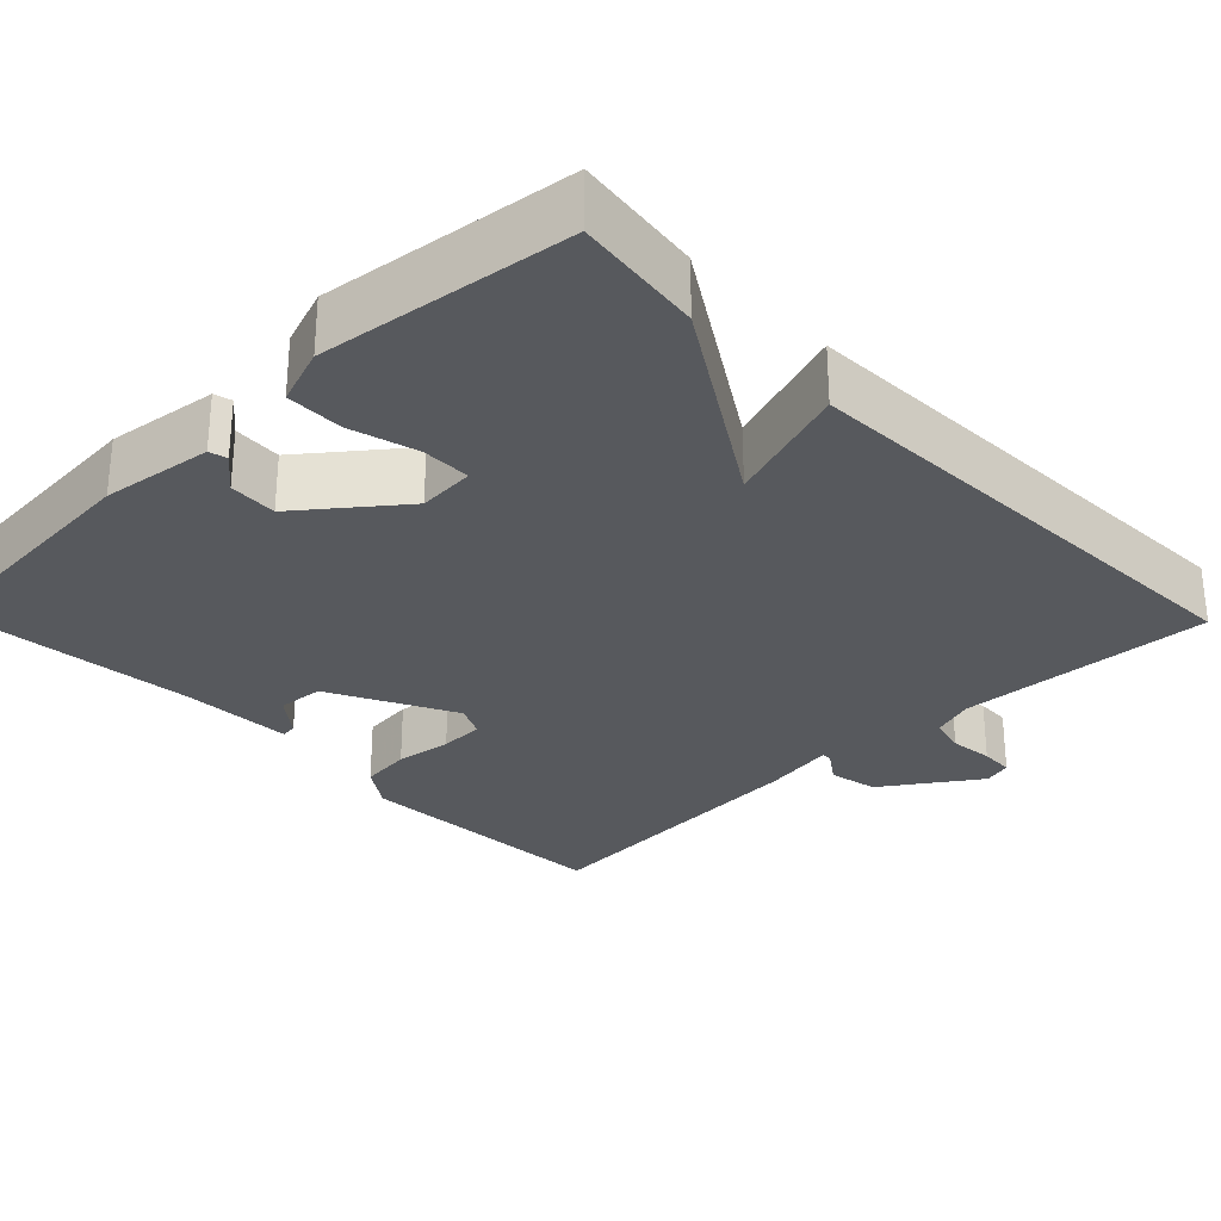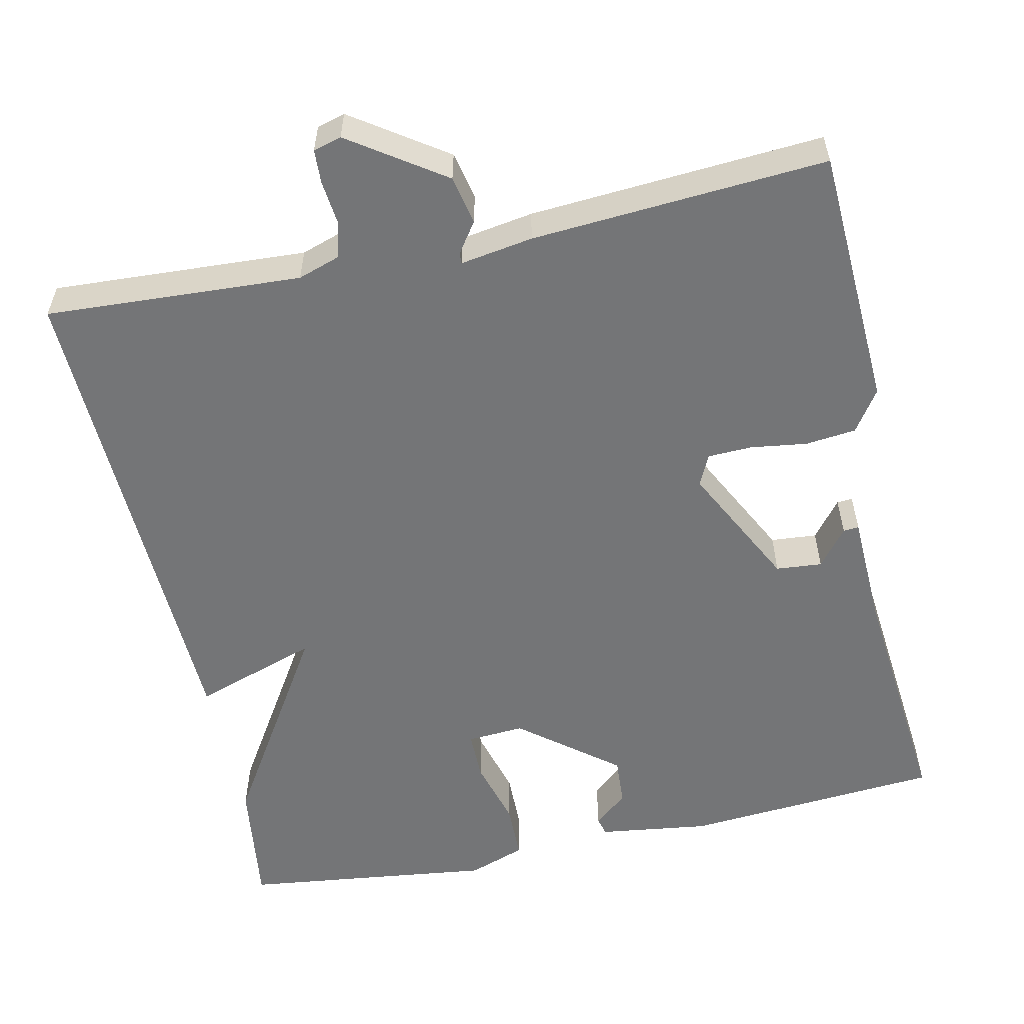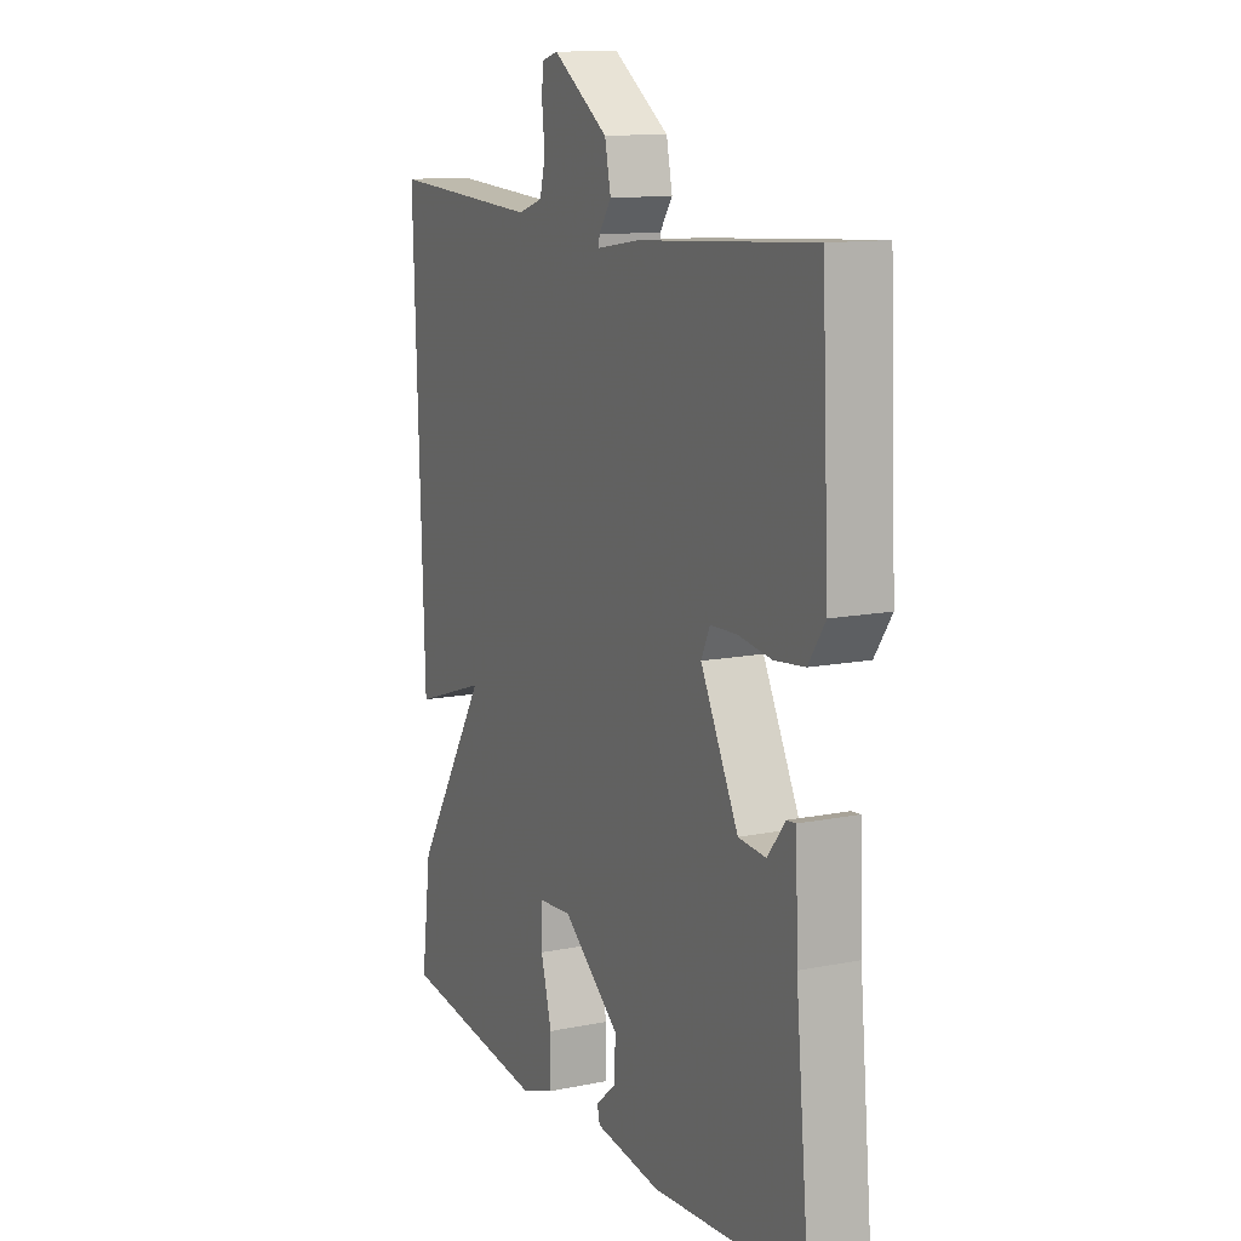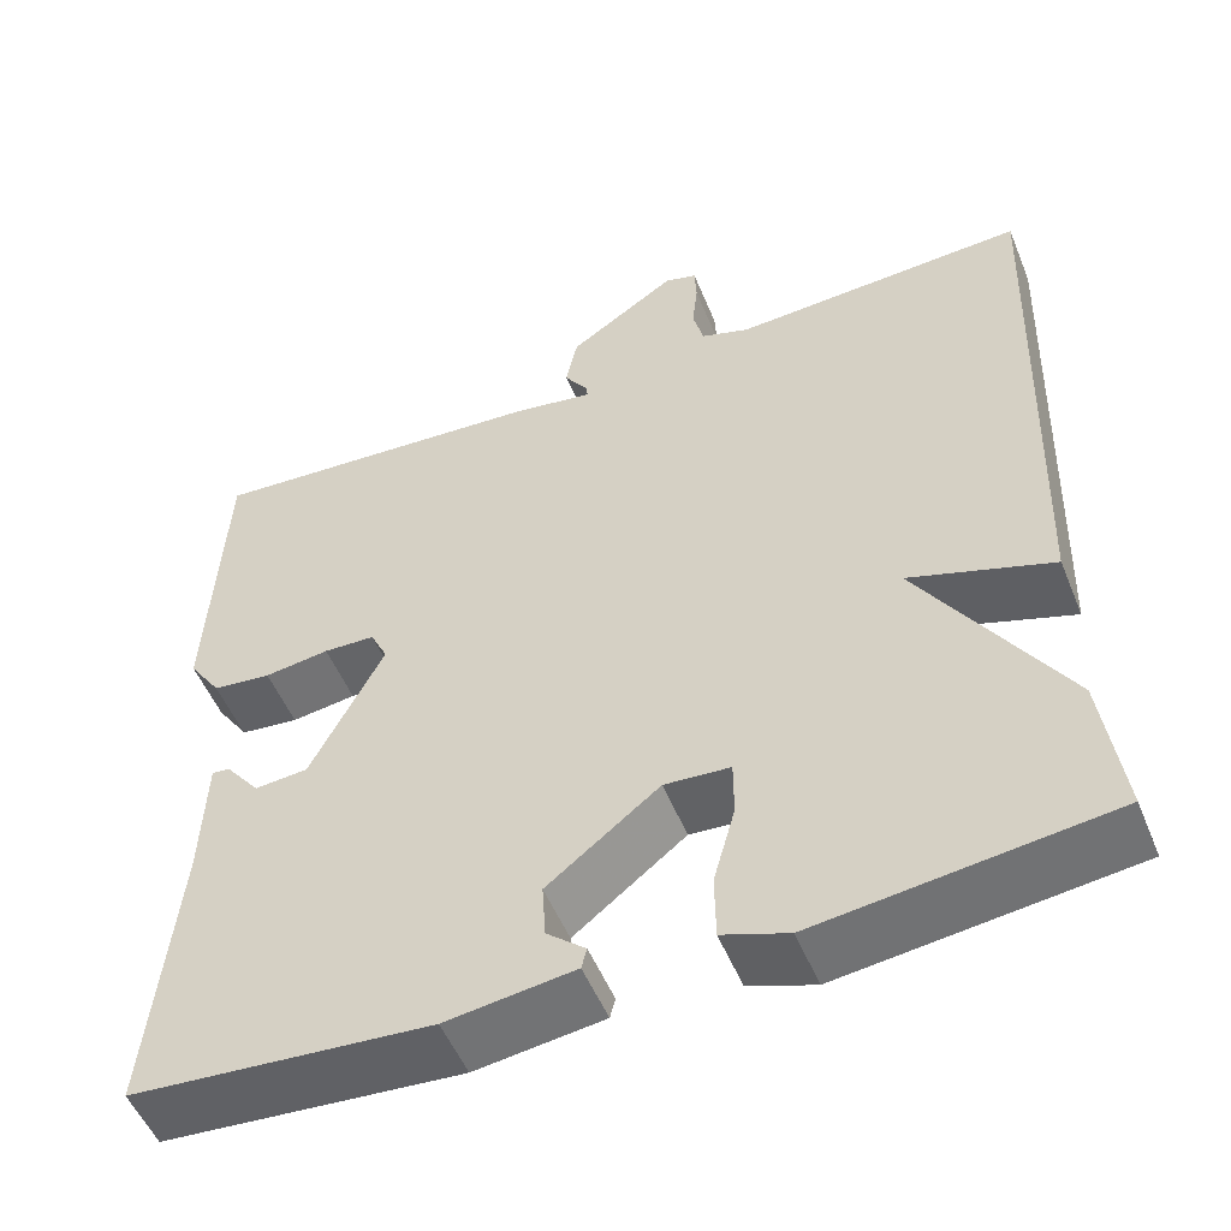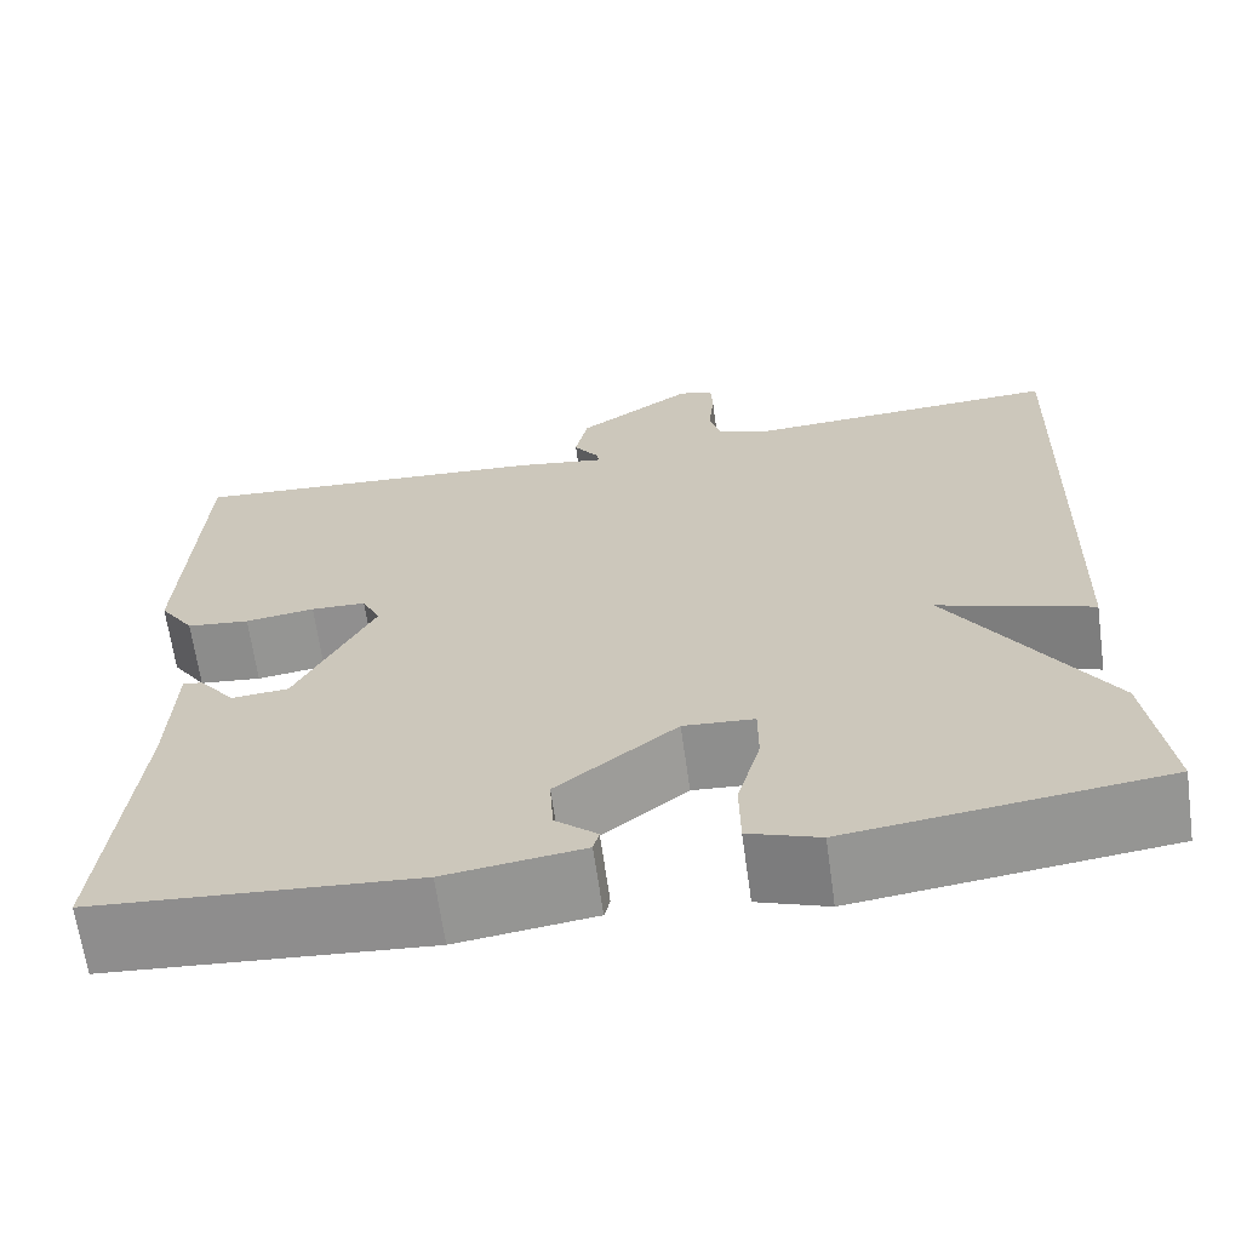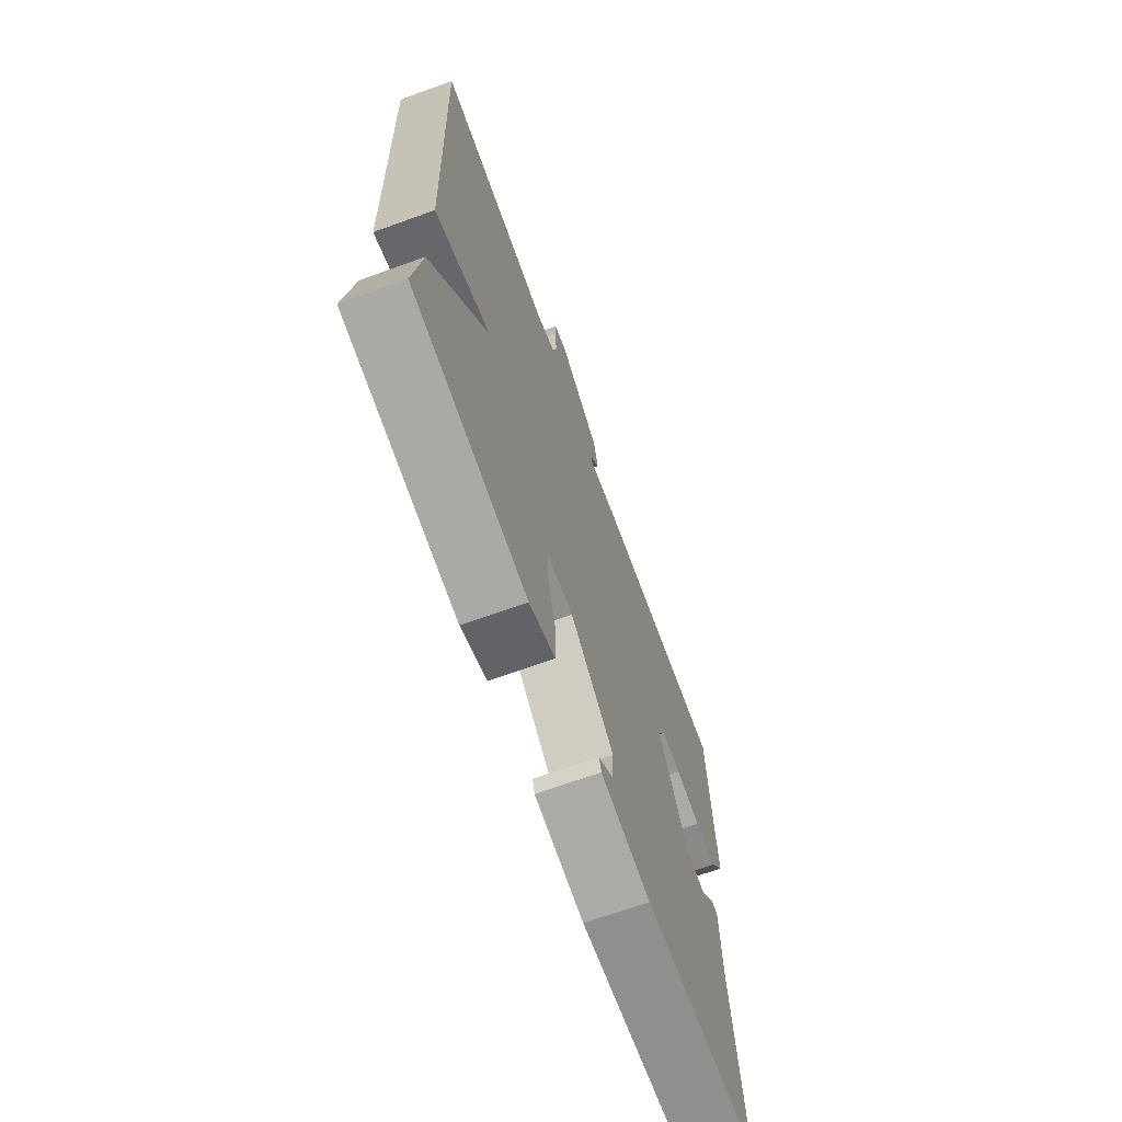
<metadata>
{"format":"obj","ext":"obj","renderer":"f3d","projection":"perspective","resolution":1024,"background":"white","views":[{"elev":-29.2,"azim":-135.9,"up":"+Y"},{"elev":-56.5,"azim":12.2,"up":"+Y"},{"elev":12.4,"azim":64.6,"up":"+Z"},{"elev":-52.5,"azim":-158.0,"up":"+Z"},{"elev":-65.9,"azim":-172.1,"up":"+Z"},{"elev":-69.1,"azim":-70.1,"up":"+Z"}]}
</metadata>
<code>
v 0.5 0.07 -0.5
v 0.17 0.07 -0.525
v 0.028 0.07 -0.506
v 0.022 0.07 -0.483
v 0.065 0.07 -0.446
v 0.069 0.07 -0.384
v -0.055 0.07 -0.286
v -0.128 0.07 -0.291
v -0.128 0.07 -0.354
v -0.104 0.07 -0.441
v -0.105 0.07 -0.514
v -0.178 0.07 -0.54
v -0.5 0.07 -0.5
v -0.478 0.07 -0.335
v -0.319 0.07 -0.082
v -0.478 0.07 -0.135
v -0.5 0.07 0.5
v -0.173 0.07 0.482
v -0.119 0.07 0.5
v -0.107 0.07 0.547
v -0.113 0.07 0.603
v -0.111 0.07 0.646
v -0.075 0.07 0.656
v 0.045 0.07 0.574
v 0.058 0.07 0.512
v 0.031 0.07 0.473
v 0.03 0.07 0.459
v 0.123 0.07 0.474
v 0.5 0.07 0.5
v 0.516 0.07 0.164
v 0.48 0.07 0.111
v 0.415 0.07 0.104
v 0.343 0.07 0.114
v 0.286 0.07 0.112
v 0.267 0.07 0.072
v 0.348 0.07 -0.087
v 0.407 0.07 -0.092
v 0.445 0.07 -0.044
v 0.465 0.07 -0.042
v 0.47 0.07 -0.185
v 0.5 0 -0.5
v 0.17 0 -0.525
v 0.028 0 -0.506
v 0.022 0 -0.483
v 0.065 0 -0.446
v 0.069 0 -0.384
v -0.055 0 -0.286
v -0.128 0 -0.291
v -0.128 0 -0.354
v -0.104 0 -0.441
v -0.105 0 -0.514
v -0.178 0 -0.54
v -0.5 0 -0.5
v -0.478 0 -0.335
v -0.319 0 -0.082
v -0.478 0 -0.135
v -0.5 0 0.5
v -0.173 0 0.482
v -0.119 0 0.5
v -0.107 0 0.547
v -0.113 0 0.603
v -0.111 0 0.646
v -0.075 0 0.656
v 0.045 0 0.574
v 0.058 0 0.512
v 0.031 0 0.473
v 0.03 0 0.459
v 0.123 0 0.474
v 0.5 0 0.5
v 0.516 0 0.164
v 0.48 0 0.111
v 0.415 0 0.104
v 0.343 0 0.114
v 0.286 0 0.112
v 0.267 0 0.072
v 0.348 0 -0.087
v 0.407 0 -0.092
v 0.445 0 -0.044
v 0.465 0 -0.042
v 0.47 0 -0.185
f 37 38 39 40
f 1 2 3
f 40 1 3
f 37 40 3
f 36 37 3
f 31 32 33
f 30 31 33
f 29 30 33
f 28 29 33
f 27 28 33
f 27 33 34
f 24 25 26
f 23 24 26
f 22 23 26
f 21 22 26
f 20 21 26
f 19 20 26 27
f 27 34 35
f 19 27 35
f 18 19 35
f 15 16 17 18
f 13 14 15
f 12 13 15
f 11 12 15
f 10 11 15
f 9 10 15
f 8 9 15 18
f 3 4 5
f 36 3 5
f 36 5 6
f 18 35 36
f 8 18 36
f 7 8 36
f 6 7 36
f 80 79 78 77
f 43 42 41
f 43 41 80
f 43 80 77
f 43 77 76
f 73 72 71
f 73 71 70
f 73 70 69
f 73 69 68
f 73 68 67
f 74 73 67
f 66 65 64
f 66 64 63
f 66 63 62
f 66 62 61
f 66 61 60
f 67 66 60 59
f 75 74 67
f 75 67 59
f 75 59 58
f 58 57 56 55
f 55 54 53
f 55 53 52
f 55 52 51
f 55 51 50
f 55 50 49
f 58 55 49 48
f 45 44 43
f 45 43 76
f 46 45 76
f 76 75 58
f 76 58 48
f 76 48 47
f 76 47 46
f 1 41 42 2
f 2 42 43 3
f 3 43 44 4
f 4 44 45 5
f 5 45 46 6
f 6 46 47 7
f 7 47 48 8
f 8 48 49 9
f 9 49 50 10
f 10 50 51 11
f 11 51 52 12
f 12 52 53 13
f 13 53 54 14
f 14 54 55 15
f 15 55 56 16
f 16 56 57 17
f 17 57 58 18
f 18 58 59 19
f 19 59 60 20
f 20 60 61 21
f 21 61 62 22
f 22 62 63 23
f 23 63 64 24
f 24 64 65 25
f 25 65 66 26
f 26 66 67 27
f 27 67 68 28
f 28 68 69 29
f 29 69 70 30
f 30 70 71 31
f 31 71 72 32
f 32 72 73 33
f 33 73 74 34
f 34 74 75 35
f 35 75 76 36
f 36 76 77 37
f 37 77 78 38
f 38 78 79 39
f 39 79 80 40
f 40 80 41 1

</code>
